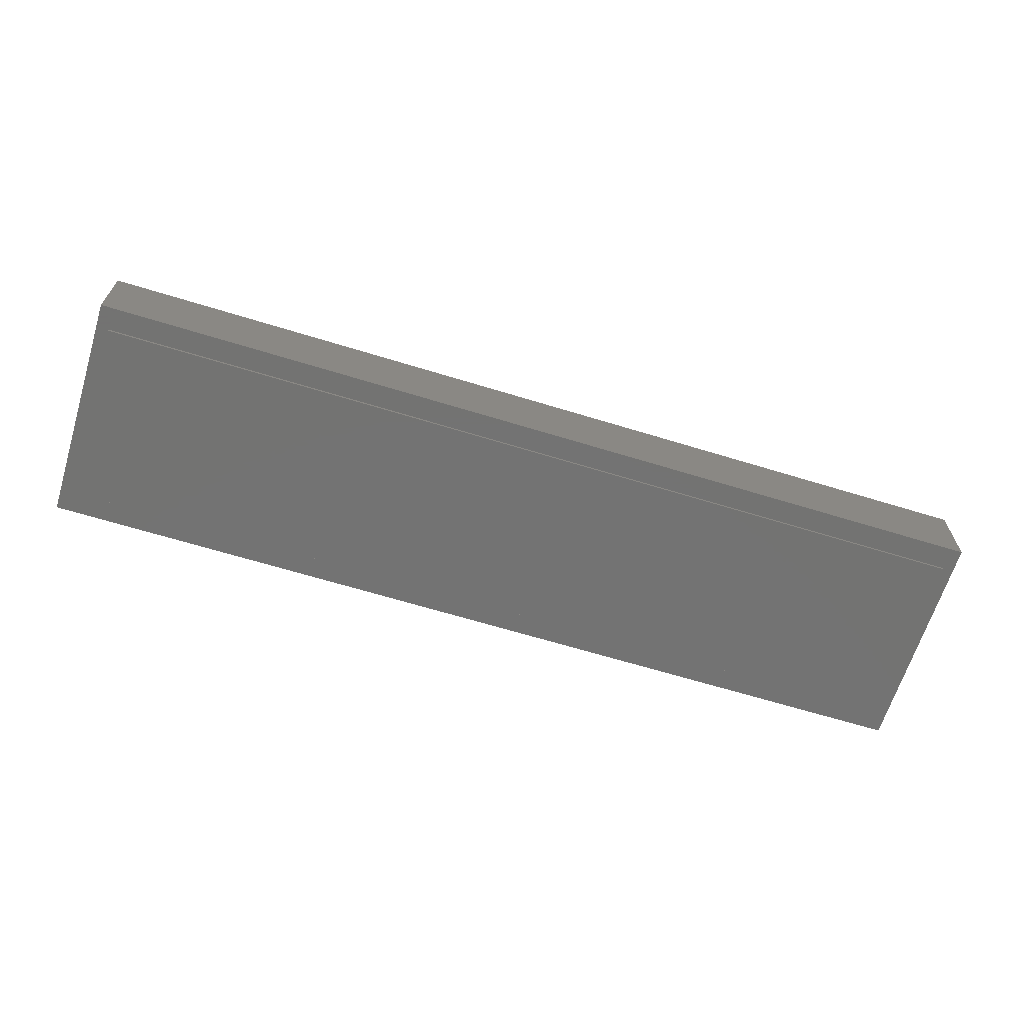
<metadata>
{"format":"stl","ext":"stl","renderer":"f3d","projection":"perspective","resolution":1024,"background":"white","views":[{"elev":-65.1,"azim":-17.2,"up":"+Y"}]}
</metadata>
<code>
# stl→obj: 446 verts, 724 faces
v -16 2.8 4
v -16 0 4
v 16 0 4
v 16 2.8 4
v -16 2.8 -4
v -16 0 -4
v 16 2.8 -4
v 16 0 -4
v -15.6 3.2 3.6
v -15.6 2.8 3.6
v 15.6 2.8 3.6
v 15.6 3.2 3.6
v -15.6 3.2 -3.6
v -15.6 2.8 -3.6
v 15.6 3.2 -3.6
v 15.6 2.8 -3.6
v -14.4 1.6 2.4
v 14.4 1.6 2.4
v 14.4 1.6 -2.4
v -14.4 1.6 -2.4
v -14.4 3.2 2.4
v 14.4 3.2 2.4
v -14.4 3.2 -2.4
v 14.4 3.2 -2.4
v 0 3.2 0
v 1.586 3.2 0.2088
v 1.6 3.2 0
v 1.545 3.2 0.4141
v 1.478 3.2 0.6123
v 1.386 3.2 0.8
v 1.269 3.2 0.9741
v 1.131 3.2 1.131
v 0.9741 3.2 1.269
v 0.8 3.2 1.386
v 0.6123 3.2 1.478
v 0.4141 3.2 1.545
v 0.2088 3.2 1.586
v 0 3.2 1.6
v -0.2088 3.2 1.586
v -0.4141 3.2 1.545
v -0.6123 3.2 1.478
v -0.8 3.2 1.386
v -0.9741 3.2 1.269
v -1.131 3.2 1.131
v -1.269 3.2 0.9741
v -1.386 3.2 0.8
v -1.478 3.2 0.6123
v -1.545 3.2 0.4141
v -1.586 3.2 0.2088
v -1.6 3.2 0
v -1.586 3.2 -0.2088
v -1.545 3.2 -0.4141
v -1.478 3.2 -0.6123
v -1.386 3.2 -0.8
v -1.269 3.2 -0.9741
v -1.131 3.2 -1.131
v -0.9741 3.2 -1.269
v -0.8 3.2 -1.386
v -0.6123 3.2 -1.478
v -0.4141 3.2 -1.545
v -0.2088 3.2 -1.586
v 0 3.2 -1.6
v 0.2088 3.2 -1.586
v 0.4141 3.2 -1.545
v 0.6123 3.2 -1.478
v 0.8 3.2 -1.386
v 0.9741 3.2 -1.269
v 1.131 3.2 -1.131
v 1.269 3.2 -0.9741
v 1.386 3.2 -0.8
v 1.478 3.2 -0.6123
v 1.545 3.2 -0.4141
v 1.586 3.2 -0.2088
v 1.6 1.6 0
v 1.586 1.6 0.2088
v 1.545 1.6 0.4141
v 1.478 1.6 0.6123
v 1.386 1.6 0.8
v 1.269 1.6 0.9741
v 1.131 1.6 1.131
v 0.9741 1.6 1.269
v 0.8 1.6 1.386
v 0.6123 1.6 1.478
v 0.4141 1.6 1.545
v 0.2088 1.6 1.586
v 0 1.6 1.6
v -0.2088 1.6 1.586
v -0.4141 1.6 1.545
v -0.6123 1.6 1.478
v -0.8 1.6 1.386
v -0.9741 1.6 1.269
v -1.131 1.6 1.131
v -1.269 1.6 0.9741
v -1.386 1.6 0.8
v -1.478 1.6 0.6123
v -1.545 1.6 0.4141
v -1.586 1.6 0.2088
v -1.6 1.6 0
v -1.586 1.6 -0.2088
v -1.545 1.6 -0.4141
v -1.478 1.6 -0.6123
v -1.386 1.6 -0.8
v -1.269 1.6 -0.9741
v -1.131 1.6 -1.131
v -0.9741 1.6 -1.269
v -0.8 1.6 -1.386
v -0.6123 1.6 -1.478
v -0.4141 1.6 -1.545
v -0.2088 1.6 -1.586
v 0 1.6 -1.6
v 0.2088 1.6 -1.586
v 0.4141 1.6 -1.545
v 0.6123 1.6 -1.478
v 0.8 1.6 -1.386
v 0.9741 1.6 -1.269
v 1.131 1.6 -1.131
v 1.269 1.6 -0.9741
v 1.386 1.6 -0.8
v 1.478 1.6 -0.6123
v 1.545 1.6 -0.4141
v 1.586 1.6 -0.2088
v -8 3.2 0
v -6.414 3.2 0.2088
v -6.4 3.2 0
v -6.455 3.2 0.4141
v -6.522 3.2 0.6123
v -6.614 3.2 0.8
v -6.731 3.2 0.9741
v -6.869 3.2 1.131
v -7.026 3.2 1.269
v -7.2 3.2 1.386
v -7.388 3.2 1.478
v -7.586 3.2 1.545
v -7.791 3.2 1.586
v -8 3.2 1.6
v -8.209 3.2 1.586
v -8.414 3.2 1.545
v -8.612 3.2 1.478
v -8.8 3.2 1.386
v -8.974 3.2 1.269
v -9.131 3.2 1.131
v -9.269 3.2 0.9741
v -9.386 3.2 0.8
v -9.478 3.2 0.6123
v -9.545 3.2 0.4141
v -9.586 3.2 0.2088
v -9.6 3.2 0
v -9.586 3.2 -0.2088
v -9.545 3.2 -0.4141
v -9.478 3.2 -0.6123
v -9.386 3.2 -0.8
v -9.269 3.2 -0.9741
v -9.131 3.2 -1.131
v -8.974 3.2 -1.269
v -8.8 3.2 -1.386
v -8.612 3.2 -1.478
v -8.414 3.2 -1.545
v -8.209 3.2 -1.586
v -8 3.2 -1.6
v -7.791 3.2 -1.586
v -7.586 3.2 -1.545
v -7.388 3.2 -1.478
v -7.2 3.2 -1.386
v -7.026 3.2 -1.269
v -6.869 3.2 -1.131
v -6.731 3.2 -0.9741
v -6.614 3.2 -0.8
v -6.522 3.2 -0.6123
v -6.455 3.2 -0.4141
v -6.414 3.2 -0.2088
v -6.4 1.6 0
v -6.414 1.6 0.2088
v -6.455 1.6 0.4141
v -6.522 1.6 0.6123
v -6.614 1.6 0.8
v -6.731 1.6 0.9741
v -6.869 1.6 1.131
v -7.026 1.6 1.269
v -7.2 1.6 1.386
v -7.388 1.6 1.478
v -7.586 1.6 1.545
v -7.791 1.6 1.586
v -8 1.6 1.6
v -8.209 1.6 1.586
v -8.414 1.6 1.545
v -8.612 1.6 1.478
v -8.8 1.6 1.386
v -8.974 1.6 1.269
v -9.131 1.6 1.131
v -9.269 1.6 0.9741
v -9.386 1.6 0.8
v -9.478 1.6 0.6123
v -9.545 1.6 0.4141
v -9.586 1.6 0.2088
v -9.6 1.6 0
v -9.586 1.6 -0.2088
v -9.545 1.6 -0.4141
v -9.478 1.6 -0.6123
v -9.386 1.6 -0.8
v -9.269 1.6 -0.9741
v -9.131 1.6 -1.131
v -8.974 1.6 -1.269
v -8.8 1.6 -1.386
v -8.612 1.6 -1.478
v -8.414 1.6 -1.545
v -8.209 1.6 -1.586
v -8 1.6 -1.6
v -7.791 1.6 -1.586
v -7.586 1.6 -1.545
v -7.388 1.6 -1.478
v -7.2 1.6 -1.386
v -7.026 1.6 -1.269
v -6.869 1.6 -1.131
v -6.731 1.6 -0.9741
v -6.614 1.6 -0.8
v -6.522 1.6 -0.6123
v -6.455 1.6 -0.4141
v -6.414 1.6 -0.2088
v 8 3.2 0
v 9.586 3.2 0.2088
v 9.6 3.2 0
v 9.545 3.2 0.4141
v 9.478 3.2 0.6123
v 9.386 3.2 0.8
v 9.269 3.2 0.9741
v 9.131 3.2 1.131
v 8.974 3.2 1.269
v 8.8 3.2 1.386
v 8.612 3.2 1.478
v 8.414 3.2 1.545
v 8.209 3.2 1.586
v 8 3.2 1.6
v 7.791 3.2 1.586
v 7.586 3.2 1.545
v 7.388 3.2 1.478
v 7.2 3.2 1.386
v 7.026 3.2 1.269
v 6.869 3.2 1.131
v 6.731 3.2 0.9741
v 6.614 3.2 0.8
v 6.522 3.2 0.6123
v 6.455 3.2 0.4141
v 6.414 3.2 0.2088
v 6.4 3.2 0
v 6.414 3.2 -0.2088
v 6.455 3.2 -0.4141
v 6.522 3.2 -0.6123
v 6.614 3.2 -0.8
v 6.731 3.2 -0.9741
v 6.869 3.2 -1.131
v 7.026 3.2 -1.269
v 7.2 3.2 -1.386
v 7.388 3.2 -1.478
v 7.586 3.2 -1.545
v 7.791 3.2 -1.586
v 8 3.2 -1.6
v 8.209 3.2 -1.586
v 8.414 3.2 -1.545
v 8.612 3.2 -1.478
v 8.8 3.2 -1.386
v 8.974 3.2 -1.269
v 9.131 3.2 -1.131
v 9.269 3.2 -0.9741
v 9.386 3.2 -0.8
v 9.478 3.2 -0.6123
v 9.545 3.2 -0.4141
v 9.586 3.2 -0.2088
v 9.6 1.6 0
v 9.586 1.6 0.2088
v 9.545 1.6 0.4141
v 9.478 1.6 0.6123
v 9.386 1.6 0.8
v 9.269 1.6 0.9741
v 9.131 1.6 1.131
v 8.974 1.6 1.269
v 8.8 1.6 1.386
v 8.612 1.6 1.478
v 8.414 1.6 1.545
v 8.209 1.6 1.586
v 8 1.6 1.6
v 7.791 1.6 1.586
v 7.586 1.6 1.545
v 7.388 1.6 1.478
v 7.2 1.6 1.386
v 7.026 1.6 1.269
v 6.869 1.6 1.131
v 6.731 1.6 0.9741
v 6.614 1.6 0.8
v 6.522 1.6 0.6123
v 6.455 1.6 0.4141
v 6.414 1.6 0.2088
v 6.4 1.6 0
v 6.414 1.6 -0.2088
v 6.455 1.6 -0.4141
v 6.522 1.6 -0.6123
v 6.614 1.6 -0.8
v 6.731 1.6 -0.9741
v 6.869 1.6 -1.131
v 7.026 1.6 -1.269
v 7.2 1.6 -1.386
v 7.388 1.6 -1.478
v 7.586 1.6 -1.545
v 7.791 1.6 -1.586
v 8 1.6 -1.6
v 8.209 1.6 -1.586
v 8.414 1.6 -1.545
v 8.612 1.6 -1.478
v 8.8 1.6 -1.386
v 8.974 1.6 -1.269
v 9.131 1.6 -1.131
v 9.269 1.6 -0.9741
v 9.386 1.6 -0.8
v 9.478 1.6 -0.6123
v 9.545 1.6 -0.4141
v 9.586 1.6 -0.2088
v 15.6 0 3.2
v 15.6 0 -3.2
v -15.6 0 -3.2
v -15.6 0 3.2
v -15.6 -0.1 3.2
v 15.6 -0.1 3.2
v -15.6 -0.1 -3.2
v 15.6 -0.1 -3.2
v -8.24 -0.1 2.84
v -7.8 -0.1 3.2
v -8.72 -0.1 3.2
v -9.16 -0.1 2.76
v -9.2 -0.1 2.12
v -9.76 -0.1 2.2
v -10.04 -0.1 1.56
v -10.48 -0.1 1.68
v -10.68 -0.1 1.16
v -10.8 -0.1 1.68
v -11.32 -0.1 0.84
v -11.76 -0.1 1.12
v -12.04 -0.1 0.28
v -12.12 -0.1 0.68
v -12.88 -0.1 -0.2
v -1.72 -0.1 -2.88
v -3.24 -0.1 -3.2
v 4.16 -0.1 -3.2
v 2.88 -0.1 -2.96
v 1.56 -0.1 -2.72
v -0.88 -0.1 -2.56
v 0.8 -0.1 -2.48
v -0.6 -0.1 -2.28
v 0.32 -0.1 -2.08
v -0.52 -0.1 -1.76
v 0.04 -0.1 -1.52
v -0.64 -0.1 -1.28
v 0.04 -0.1 -0.92
v -0.76 -0.1 -0.52
v 0.2 -0.1 -0.52
v -0.76 -0.1 0.24
v 0.04 -0.1 0.36
v 0.44 -0.1 -0.32
v 0.4 -0.1 0.28
v 0.88 -0.1 -0.08
v 1.04 -0.1 0.48
v 1.8 -0.1 0.28
v 1.88 -0.1 0.76
v 2.52 -0.1 0.6
v 2.4 -0.1 1.08
v 2.84 -0.1 1
v 2.8 -0.1 1.32
v 3.2 -0.1 1.24
v 3.52 -0.1 1.6
v 3.88 -0.1 1.52
v 5.36 -0.1 2.12
v -0.2 -0.1 0.6
v -0.72 -0.1 0.84
v -0.32 -0.1 1.04
v -0.64 -0.1 1.44
v -0.36 -0.1 1.68
v -0.48 -0.1 2.32
v -0.36 -0.1 2.28
v -8.16 -0.1 -2.44
v -11.8 -0.1 -2.28
v -13.48 -0.1 -3.2
v -7.32 -0.1 -1.88
v -3.88 -0.1 -2.4
v -2.2 -0.1 -2.24
v -1.12 -0.1 -1.96
v 5.44 -0.1 -2.68
v 14.44 -0.1 -3.2
v 10.24 -0.1 -2.24
v 12.16 -0.1 -1.96
v 8.96 -0.1 -1.96
v 4.32 -0.1 -1.96
v 3.36 -0.1 -2.32
v 2.6 -0.1 -2.28
v 1.68 -0.1 -2.48
v 13.16 -0.1 -0.48
v 13.12 -0.1 -0.72
v 13.6 -0.1 -0.72
v 13.76 -0.1 -0.44
v 12.24 -0.1 -0.32
v 13 -0.1 0.28
v 12.16 -0.1 0.32
v 11.36 -0.1 -0.04
v 11.48 -0.1 -0.64
v 11.04 -0.1 -0.2
v 11 -0.1 -0.56
v -7 -0.1 0.28
v -7.2 -0.1 0.04
v -6.76 -0.1 -0.04
v -6.52 -0.1 0.36
v -6.36 -0.1 0.08
v -8.2 -0.1 0.6
v -7.68 -0.1 1.16
v -8.48 -0.1 1.2
v -9.12 -0.1 1.04
v -8.92 -0.1 0.28
v -9.68 -0.1 0.76
v -9.6 -0.1 0.4
v -2.6 -0.1 -0.92
v -2.76 -0.1 -1.12
v -2.56 -0.1 -1.48
v -2.12 -0.1 -1.4
v -1.96 -0.1 -0.72
v -1.64 -0.1 -1.12
v -1.56 -0.1 -0.72
v -15.6 -0.1 0.12
v -15.28 -0.1 0.56
v -15.32 -0.1 1.52
v -15.08 -0.1 1.8
v -14.56 -0.1 2.36
v -14.56 -0.1 1.96
v -14.4 -0.1 2.72
v -10.08 -0.1 2.8
v -11.92 -0.1 2.92
v -13.04 -0.1 2.56
v -11.12 -0.1 2.04
v -10.56 -0.1 2.12
v -7.2 -0.1 3.2
v -0.36 -0.1 3.2
v 0.56 -0.1 2.76
v 0.48 -0.1 2.4
v 0.04 -0.1 2.08
v -0.04 -0.1 1.8
v 0.08 -0.1 1.16
v 8.36 -0.1 3.2
v 3.88 -0.1 3
v 5.92 -0.1 2.8
v 1.96 -0.1 2.88
v 3.16 -0.1 2.68
f 1 2 3
f 3 4 1
f 5 6 2
f 2 1 5
f 7 8 6
f 6 5 7
f 4 3 8
f 8 7 4
f 9 10 11
f 11 12 9
f 13 14 10
f 10 9 13
f 15 16 14
f 14 13 15
f 12 11 16
f 16 15 12
f 17 18 19
f 19 20 17
f 17 21 22
f 22 18 17
f 20 23 21
f 21 17 20
f 19 24 23
f 23 20 19
f 18 22 24
f 24 19 18
f 9 21 23
f 23 13 9
f 15 24 22
f 22 12 15
f 12 22 21
f 21 9 12
f 13 23 24
f 24 15 13
f 1 10 14
f 14 5 1
f 7 16 11
f 11 4 7
f 4 11 10
f 10 1 4
f 5 14 16
f 16 7 5
f 25 26 27
f 25 28 26
f 25 29 28
f 25 30 29
f 25 31 30
f 25 32 31
f 25 33 32
f 25 34 33
f 25 35 34
f 25 36 35
f 25 37 36
f 25 38 37
f 25 39 38
f 25 40 39
f 25 41 40
f 25 42 41
f 25 43 42
f 25 44 43
f 25 45 44
f 25 46 45
f 25 47 46
f 25 48 47
f 25 49 48
f 25 50 49
f 25 51 50
f 25 52 51
f 25 53 52
f 25 54 53
f 25 55 54
f 25 56 55
f 25 57 56
f 25 58 57
f 25 59 58
f 25 60 59
f 25 61 60
f 25 62 61
f 25 63 62
f 25 64 63
f 25 65 64
f 25 66 65
f 25 67 66
f 25 68 67
f 25 69 68
f 25 70 69
f 25 71 70
f 25 72 71
f 25 73 72
f 25 27 73
f 26 74 27
f 74 26 75
f 28 75 26
f 75 28 76
f 29 76 28
f 76 29 77
f 30 77 29
f 77 30 78
f 31 78 30
f 78 31 79
f 32 79 31
f 79 32 80
f 33 80 32
f 80 33 81
f 34 81 33
f 81 34 82
f 35 82 34
f 82 35 83
f 36 83 35
f 83 36 84
f 37 84 36
f 84 37 85
f 38 85 37
f 85 38 86
f 39 86 38
f 86 39 87
f 40 87 39
f 87 40 88
f 41 88 40
f 88 41 89
f 42 89 41
f 89 42 90
f 43 90 42
f 90 43 91
f 44 91 43
f 91 44 92
f 45 92 44
f 92 45 93
f 46 93 45
f 93 46 94
f 47 94 46
f 94 47 95
f 48 95 47
f 95 48 96
f 49 96 48
f 96 49 97
f 50 97 49
f 97 50 98
f 51 98 50
f 98 51 99
f 52 99 51
f 99 52 100
f 53 100 52
f 100 53 101
f 54 101 53
f 101 54 102
f 55 102 54
f 102 55 103
f 56 103 55
f 103 56 104
f 57 104 56
f 104 57 105
f 58 105 57
f 105 58 106
f 59 106 58
f 106 59 107
f 60 107 59
f 107 60 108
f 61 108 60
f 108 61 109
f 62 109 61
f 109 62 110
f 63 110 62
f 110 63 111
f 64 111 63
f 111 64 112
f 65 112 64
f 112 65 113
f 66 113 65
f 113 66 114
f 67 114 66
f 114 67 115
f 68 115 67
f 115 68 116
f 69 116 68
f 116 69 117
f 70 117 69
f 117 70 118
f 71 118 70
f 118 71 119
f 72 119 71
f 119 72 120
f 73 120 72
f 120 73 121
f 27 121 73
f 121 27 74
f 122 123 124
f 122 125 123
f 122 126 125
f 122 127 126
f 122 128 127
f 122 129 128
f 122 130 129
f 122 131 130
f 122 132 131
f 122 133 132
f 122 134 133
f 122 135 134
f 122 136 135
f 122 137 136
f 122 138 137
f 122 139 138
f 122 140 139
f 122 141 140
f 122 142 141
f 122 143 142
f 122 144 143
f 122 145 144
f 122 146 145
f 122 147 146
f 122 148 147
f 122 149 148
f 122 150 149
f 122 151 150
f 122 152 151
f 122 153 152
f 122 154 153
f 122 155 154
f 122 156 155
f 122 157 156
f 122 158 157
f 122 159 158
f 122 160 159
f 122 161 160
f 122 162 161
f 122 163 162
f 122 164 163
f 122 165 164
f 122 166 165
f 122 167 166
f 122 168 167
f 122 169 168
f 122 170 169
f 122 124 170
f 123 171 124
f 171 123 172
f 125 172 123
f 172 125 173
f 126 173 125
f 173 126 174
f 127 174 126
f 174 127 175
f 128 175 127
f 175 128 176
f 129 176 128
f 176 129 177
f 130 177 129
f 177 130 178
f 131 178 130
f 178 131 179
f 132 179 131
f 179 132 180
f 133 180 132
f 180 133 181
f 134 181 133
f 181 134 182
f 135 182 134
f 182 135 183
f 136 183 135
f 183 136 184
f 137 184 136
f 184 137 185
f 138 185 137
f 185 138 186
f 139 186 138
f 186 139 187
f 140 187 139
f 187 140 188
f 141 188 140
f 188 141 189
f 142 189 141
f 189 142 190
f 143 190 142
f 190 143 191
f 144 191 143
f 191 144 192
f 145 192 144
f 192 145 193
f 146 193 145
f 193 146 194
f 147 194 146
f 194 147 195
f 148 195 147
f 195 148 196
f 149 196 148
f 196 149 197
f 150 197 149
f 197 150 198
f 151 198 150
f 198 151 199
f 152 199 151
f 199 152 200
f 153 200 152
f 200 153 201
f 154 201 153
f 201 154 202
f 155 202 154
f 202 155 203
f 156 203 155
f 203 156 204
f 157 204 156
f 204 157 205
f 158 205 157
f 205 158 206
f 159 206 158
f 206 159 207
f 160 207 159
f 207 160 208
f 161 208 160
f 208 161 209
f 162 209 161
f 209 162 210
f 163 210 162
f 210 163 211
f 164 211 163
f 211 164 212
f 165 212 164
f 212 165 213
f 166 213 165
f 213 166 214
f 167 214 166
f 214 167 215
f 168 215 167
f 215 168 216
f 169 216 168
f 216 169 217
f 170 217 169
f 217 170 218
f 124 218 170
f 218 124 171
f 219 220 221
f 219 222 220
f 219 223 222
f 219 224 223
f 219 225 224
f 219 226 225
f 219 227 226
f 219 228 227
f 219 229 228
f 219 230 229
f 219 231 230
f 219 232 231
f 219 233 232
f 219 234 233
f 219 235 234
f 219 236 235
f 219 237 236
f 219 238 237
f 219 239 238
f 219 240 239
f 219 241 240
f 219 242 241
f 219 243 242
f 219 244 243
f 219 245 244
f 219 246 245
f 219 247 246
f 219 248 247
f 219 249 248
f 219 250 249
f 219 251 250
f 219 252 251
f 219 253 252
f 219 254 253
f 219 255 254
f 219 256 255
f 219 257 256
f 219 258 257
f 219 259 258
f 219 260 259
f 219 261 260
f 219 262 261
f 219 263 262
f 219 264 263
f 219 265 264
f 219 266 265
f 219 267 266
f 219 221 267
f 220 268 221
f 268 220 269
f 222 269 220
f 269 222 270
f 223 270 222
f 270 223 271
f 224 271 223
f 271 224 272
f 225 272 224
f 272 225 273
f 226 273 225
f 273 226 274
f 227 274 226
f 274 227 275
f 228 275 227
f 275 228 276
f 229 276 228
f 276 229 277
f 230 277 229
f 277 230 278
f 231 278 230
f 278 231 279
f 232 279 231
f 279 232 280
f 233 280 232
f 280 233 281
f 234 281 233
f 281 234 282
f 235 282 234
f 282 235 283
f 236 283 235
f 283 236 284
f 237 284 236
f 284 237 285
f 238 285 237
f 285 238 286
f 239 286 238
f 286 239 287
f 240 287 239
f 287 240 288
f 241 288 240
f 288 241 289
f 242 289 241
f 289 242 290
f 243 290 242
f 290 243 291
f 244 291 243
f 291 244 292
f 245 292 244
f 292 245 293
f 246 293 245
f 293 246 294
f 247 294 246
f 294 247 295
f 248 295 247
f 295 248 296
f 249 296 248
f 296 249 297
f 250 297 249
f 297 250 298
f 251 298 250
f 298 251 299
f 252 299 251
f 299 252 300
f 253 300 252
f 300 253 301
f 254 301 253
f 301 254 302
f 255 302 254
f 302 255 303
f 256 303 255
f 303 256 304
f 257 304 256
f 304 257 305
f 258 305 257
f 305 258 306
f 259 306 258
f 306 259 307
f 260 307 259
f 307 260 308
f 261 308 260
f 308 261 309
f 262 309 261
f 309 262 310
f 263 310 262
f 310 263 311
f 264 311 263
f 311 264 312
f 265 312 264
f 312 265 313
f 266 313 265
f 313 266 314
f 267 314 266
f 314 267 315
f 221 315 267
f 315 221 268
f 8 3 2
f 2 6 8
f 316 317 318
f 318 319 316
f 320 321 316
f 316 319 320
f 322 320 319
f 319 318 322
f 323 322 318
f 318 317 323
f 321 323 317
f 317 316 321
f 324 325 326
f 326 327 324
f 328 324 327
f 327 329 328
f 330 328 329
f 329 331 330
f 332 330 331
f 331 333 332
f 334 332 333
f 333 335 334
f 336 334 335
f 335 337 336
f 337 338 336
f 339 340 341
f 341 342 339
f 339 342 343
f 343 344 339
f 344 343 345
f 345 346 344
f 346 345 347
f 347 348 346
f 348 347 349
f 349 350 348
f 350 349 351
f 351 352 350
f 352 351 353
f 353 354 352
f 355 354 353
f 353 356 355
f 357 355 356
f 356 358 357
f 359 357 358
f 358 360 359
f 361 359 360
f 360 362 361
f 363 361 362
f 362 364 363
f 365 363 364
f 364 366 365
f 367 365 366
f 366 368 367
f 369 367 368
f 354 355 370
f 370 371 354
f 371 370 372
f 372 373 371
f 373 372 374
f 374 375 373
f 375 374 376
f 377 378 379
f 379 340 377
f 380 377 340
f 340 381 380
f 382 381 340
f 340 339 382
f 383 382 339
f 339 344 383
f 383 344 346
f 346 348 383
f 350 383 348
f 384 341 385
f 385 386 384
f 387 386 385
f 388 384 386
f 341 384 389
f 389 390 341
f 342 341 390
f 390 391 342
f 342 391 392
f 392 343 342
f 345 343 392
f 392 347 345
f 393 394 395
f 395 396 393
f 397 398 399
f 399 400 397
f 401 397 400
f 400 402 401
f 402 403 401
f 404 405 406
f 406 407 404
f 407 406 408
f 409 410 411
f 411 412 409
f 413 409 412
f 412 414 413
f 414 415 413
f 416 417 418
f 418 419 416
f 420 416 419
f 419 421 420
f 422 420 421
f 423 424 425
f 425 320 423
f 320 425 426
f 427 320 426
f 426 428 427
f 320 427 429
f 430 327 326
f 326 431 430
f 431 326 320
f 320 429 431
f 431 429 432
f 433 335 333
f 333 434 433
f 434 333 331
f 331 329 434
f 430 434 329
f 329 327 430
f 435 325 324
f 436 375 376
f 376 437 436
f 438 437 376
f 376 439 438
f 440 439 376
f 376 374 440
f 441 440 374
f 374 372 441
f 441 372 370
f 370 355 441
f 442 443 444
f 442 436 443
f 436 445 443
f 443 445 446
f 436 437 445
f 433 434 430
f 430 431 433
f 335 433 431
f 431 432 335
f 337 335 432
f 432 427 337
f 429 427 432
f 337 427 428
f 428 338 337
f 338 428 426
f 426 425 338
f 425 424 338
f 338 424 423
f 423 322 338
f 338 322 379
f 379 378 338
f 336 338 378
f 334 336 378
f 378 415 334
f 415 378 377
f 377 413 415
f 413 377 380
f 380 405 413
f 409 413 405
f 405 404 409
f 410 409 404
f 404 407 410
f 334 415 414
f 414 332 334
f 332 414 412
f 412 330 332
f 330 412 411
f 411 328 330
f 328 411 410
f 410 324 328
f 435 324 410
f 410 407 435
f 405 380 406
f 408 406 380
f 380 381 408
f 417 408 381
f 381 418 417
f 418 381 382
f 382 419 418
f 419 382 383
f 383 421 419
f 421 383 350
f 350 422 421
f 352 422 350
f 422 352 354
f 354 420 422
f 420 354 371
f 371 416 420
f 408 417 416
f 416 407 408
f 407 416 371
f 371 373 407
f 407 373 375
f 375 436 407
f 436 435 407
f 369 444 443
f 443 367 369
f 367 443 446
f 446 365 367
f 365 446 445
f 445 363 365
f 438 363 445
f 445 437 438
f 361 363 438
f 438 359 361
f 359 438 439
f 439 440 359
f 359 440 441
f 441 357 359
f 441 355 357
f 393 398 397
f 397 394 393
f 394 397 401
f 401 387 394
f 395 394 387
f 387 385 395
f 396 395 385
f 385 323 396
f 321 396 323
f 396 321 398
f 398 393 396
f 399 398 321
f 321 442 399
f 400 399 442
f 442 444 400
f 402 400 444
f 444 369 402
f 403 402 369
f 369 388 403
f 403 388 386
f 386 401 403
f 401 386 387
f 384 388 369
f 369 389 384
f 389 369 368
f 368 390 389
f 390 368 366
f 366 364 390
f 390 364 362
f 362 391 390
f 391 362 360
f 360 392 391
f 392 360 358
f 358 356 392
f 392 356 353
f 353 351 392
f 392 351 349
f 349 347 392

</code>
